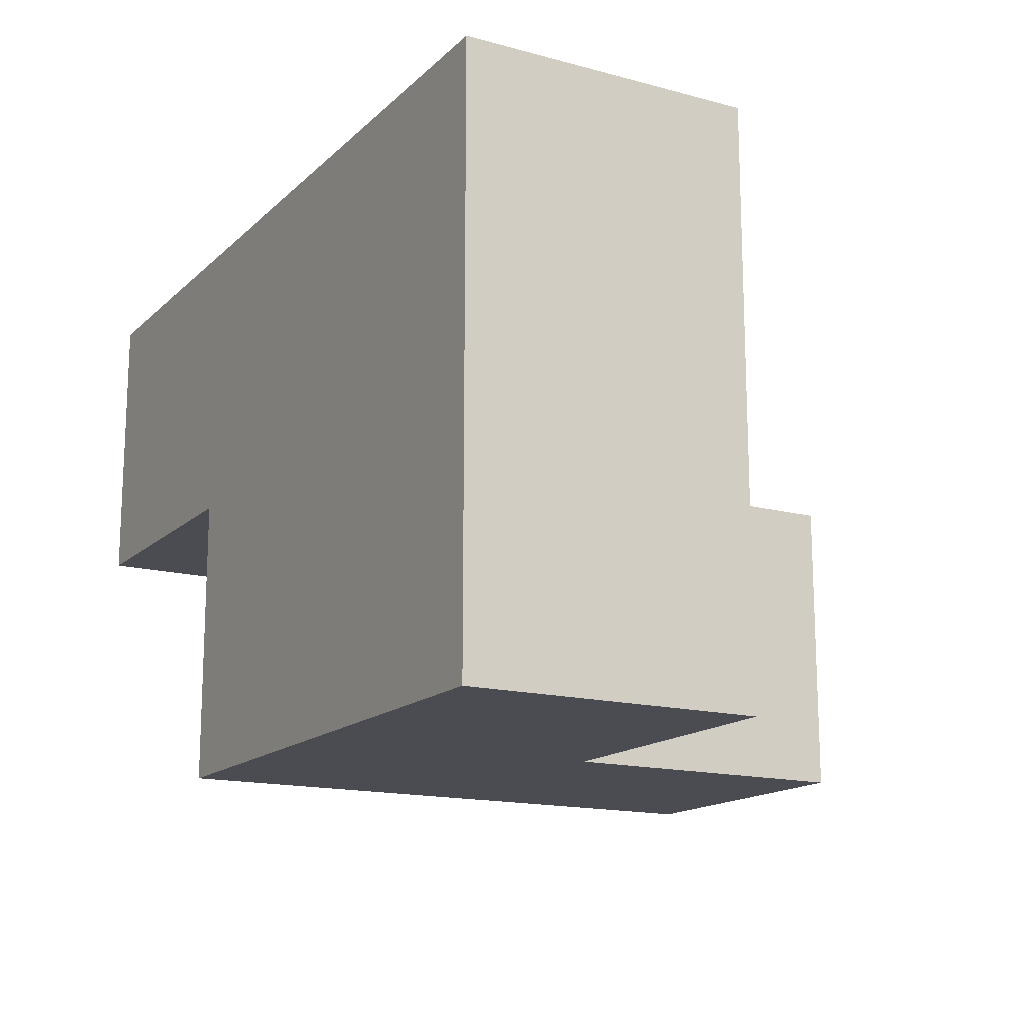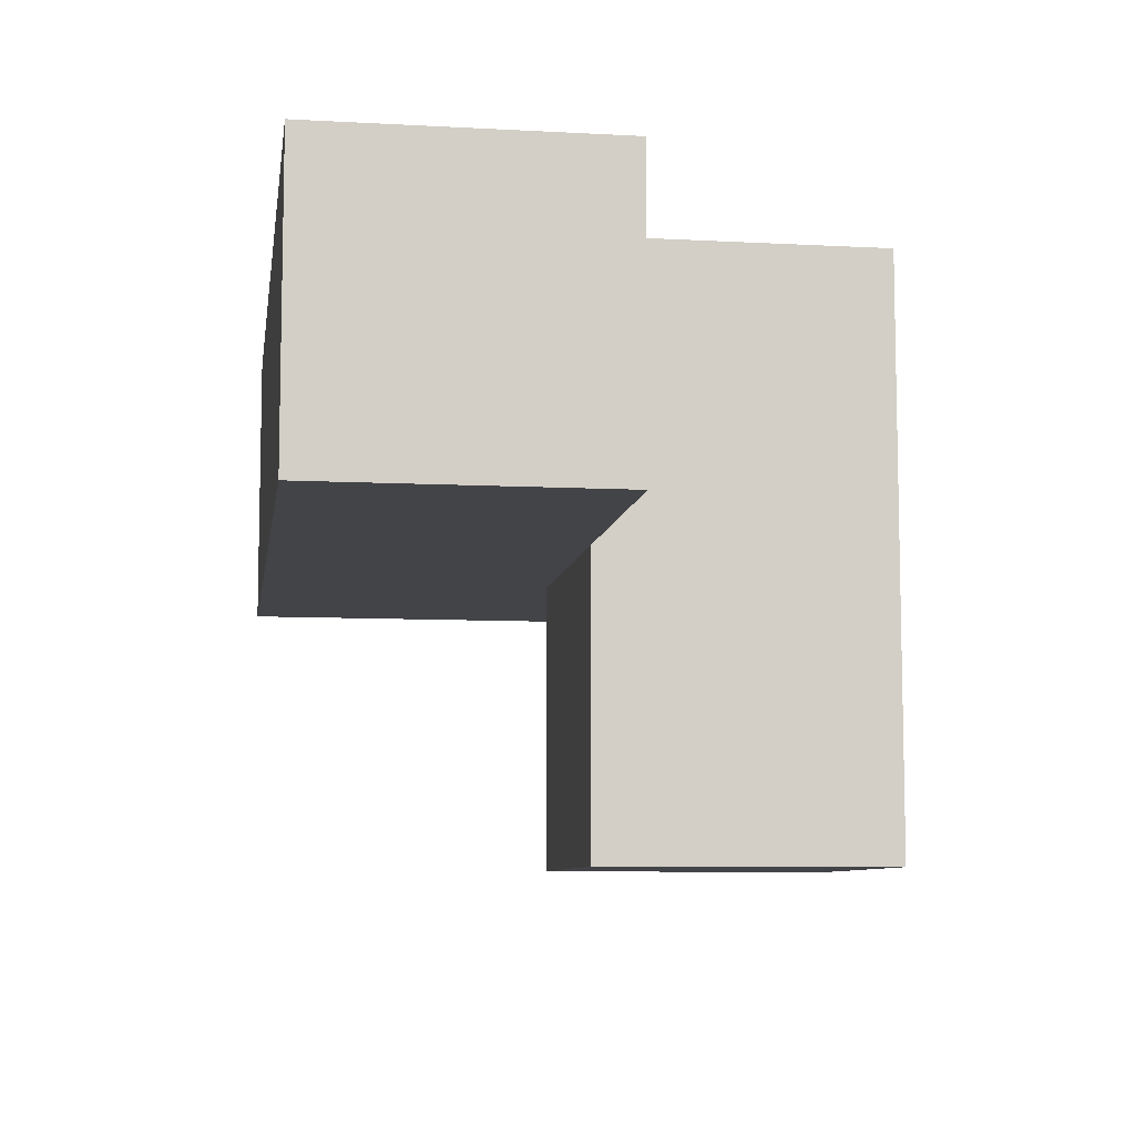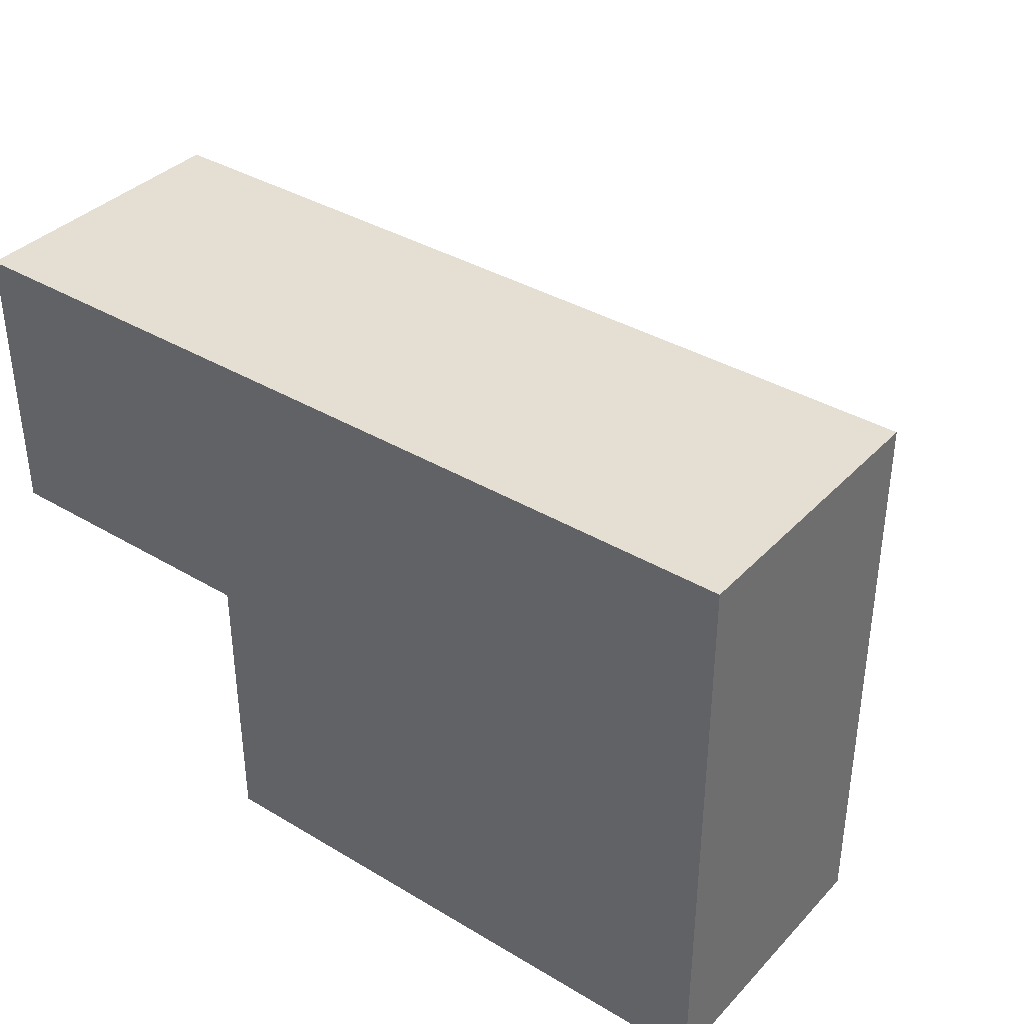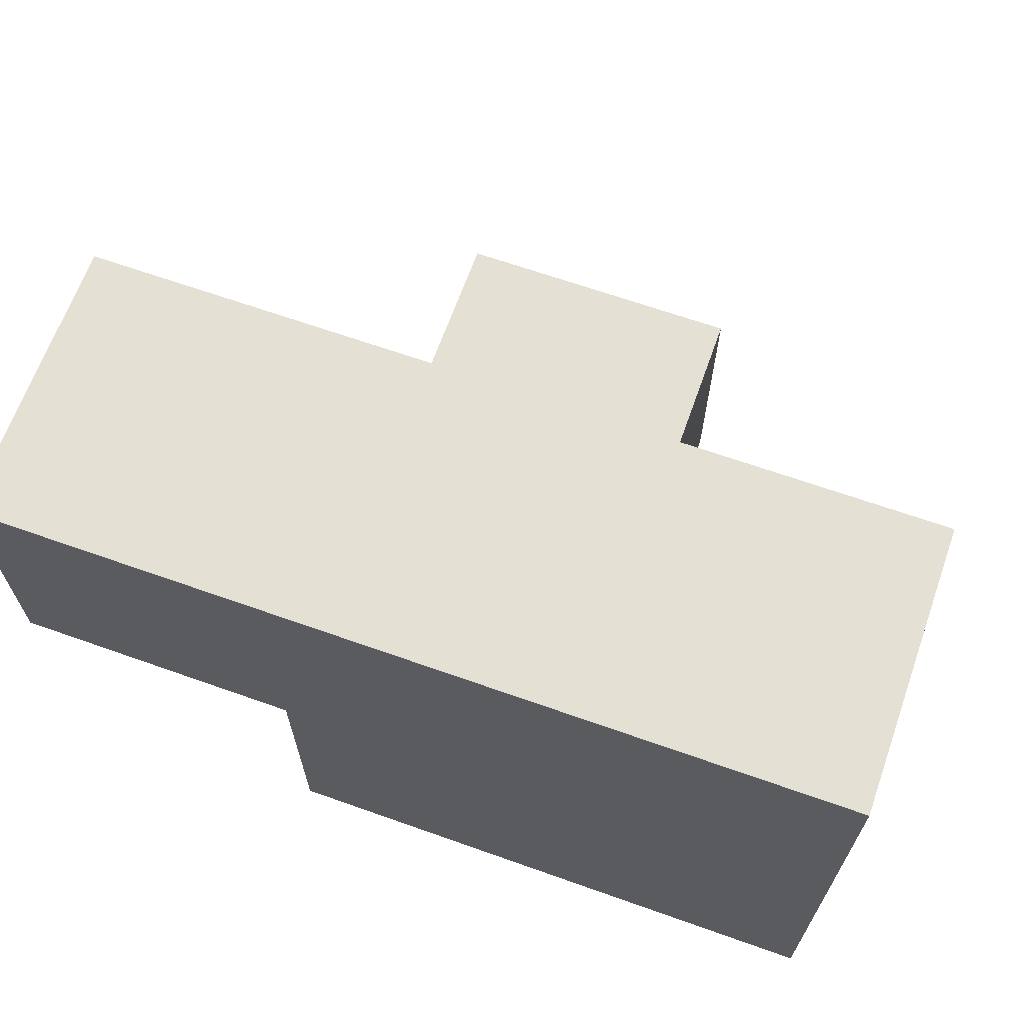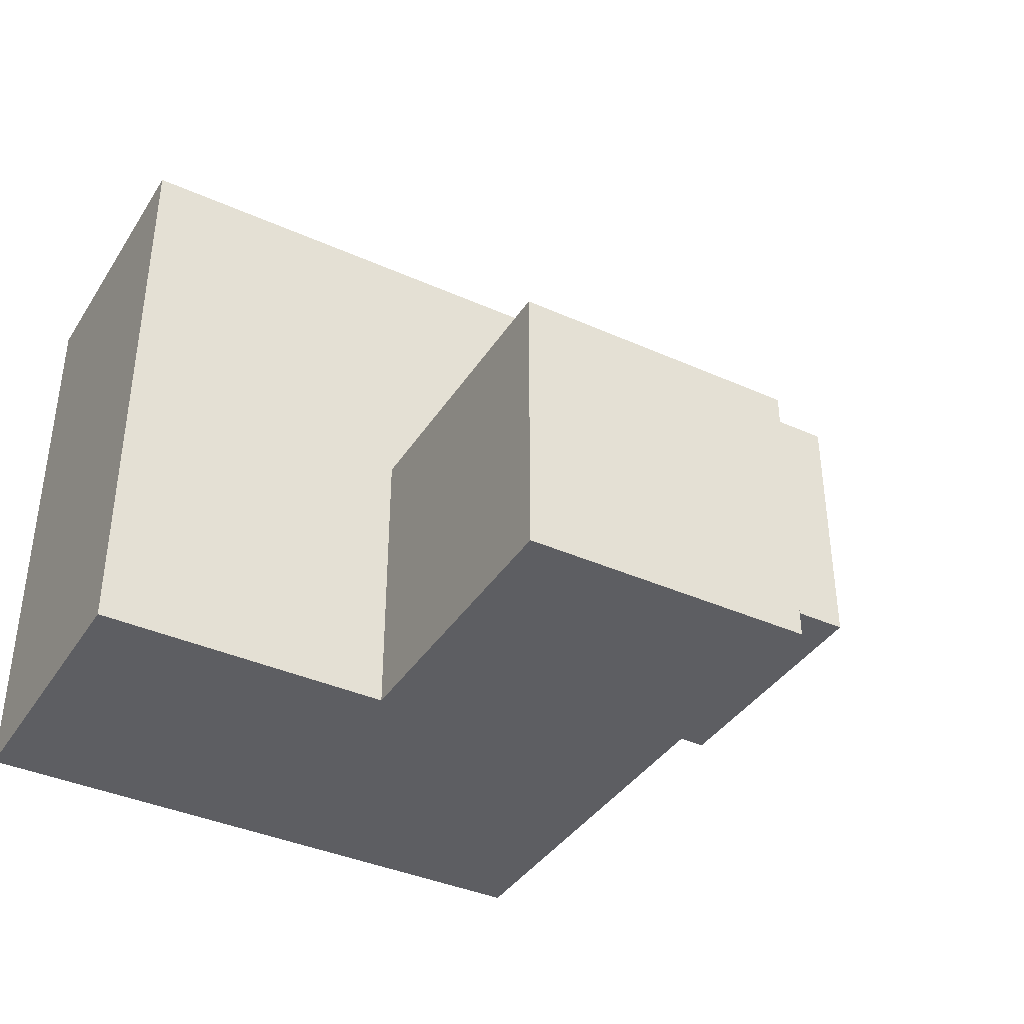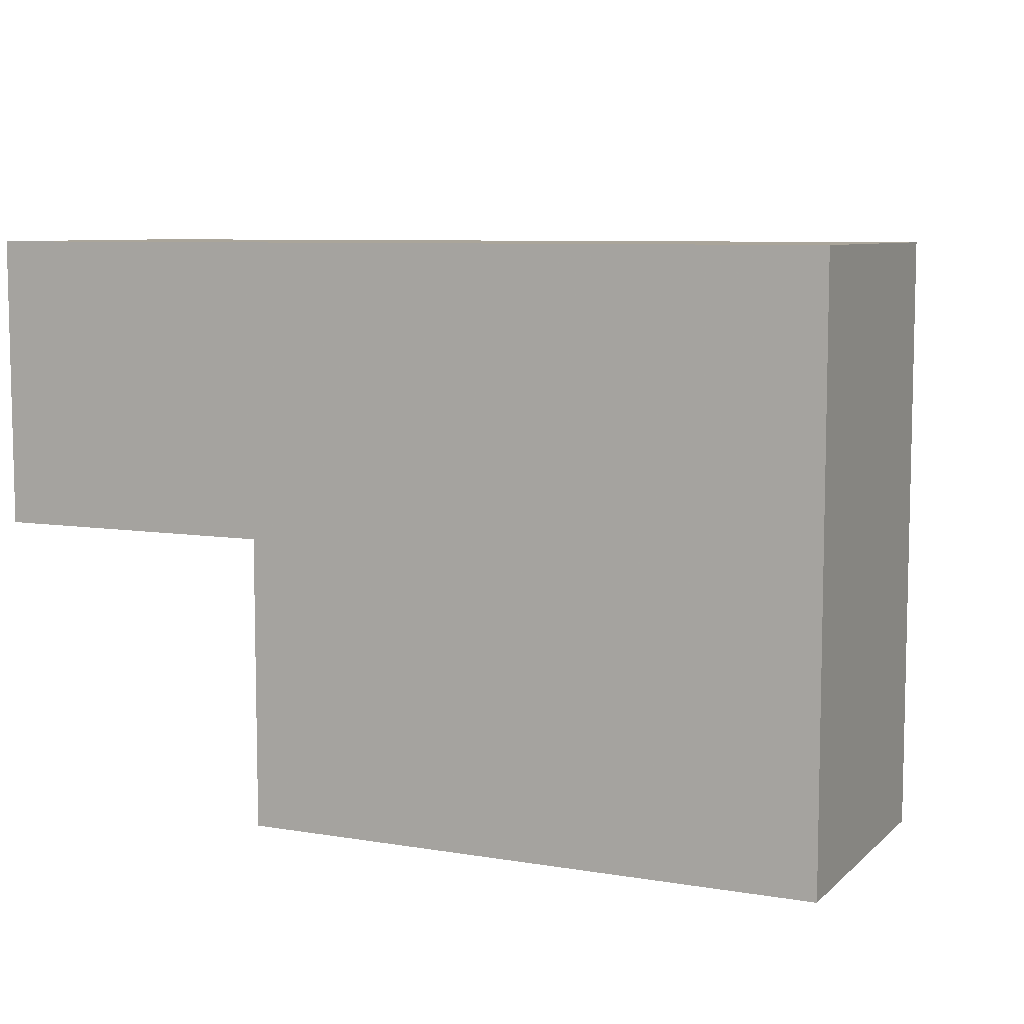
<metadata>
{"format":"obj","ext":"obj","renderer":"f3d","projection":"perspective","resolution":1024,"background":"white","views":[{"elev":-15.5,"azim":60.7,"up":"+Y"},{"elev":-8.2,"azim":-98.4,"up":"+Z"},{"elev":37.1,"azim":37.5,"up":"+Y"},{"elev":66.1,"azim":19.6,"up":"+Y"},{"elev":-38.6,"azim":150.6,"up":"+Y"},{"elev":7.7,"azim":25.1,"up":"+Y"}]}
</metadata>
<code>
v 2.006 2.01 1.993
v 3.986 3.99 1.003
v 3.986 2.01 1.003
v 2.996 2.01 1.003
v 2.996 3.99 1.003
v 1.016 3.99 1.993
v 2.996 3 1.993
v 2.006 3.99 1.993
v 2.006 3 0.01269
v 3.986 3 1.993
v 2.006 2.01 1.003
v 1.016 3.99 1.003
v 2.996 2.01 0.01269
v 2.996 3 1.003
v 1.016 3 1.993
v 3.986 3 1.003
v 2.006 3 1.993
v 2.006 3.99 1.003
v 2.006 2.01 0.01269
v 3.986 2.01 1.993
v 3.986 3.99 1.993
v 2.996 2.01 1.993
v 1.016 3 1.003
v 2.996 3.99 1.993
v 2.996 3 0.01269
v 2.006 3 1.003
f 1 22 17
f 7 17 22
f 11 4 1
f 22 1 4
f 26 11 17
f 1 17 11
f 3 4 16
f 14 16 4
f 22 20 7
f 10 7 20
f 4 3 22
f 20 22 3
f 3 16 20
f 10 20 16
f 14 26 5
f 18 5 26
f 17 7 8
f 24 8 7
f 5 18 24
f 8 24 18
f 13 19 25
f 9 25 19
f 19 13 11
f 4 11 13
f 25 9 14
f 26 14 9
f 9 19 26
f 11 26 19
f 13 25 4
f 14 4 25
f 26 23 18
f 12 18 23
f 15 17 6
f 8 6 17
f 23 26 15
f 17 15 26
f 18 12 8
f 6 8 12
f 12 23 6
f 15 6 23
f 16 14 2
f 5 2 14
f 7 10 24
f 21 24 10
f 2 5 21
f 24 21 5
f 16 2 10
f 21 10 2

</code>
